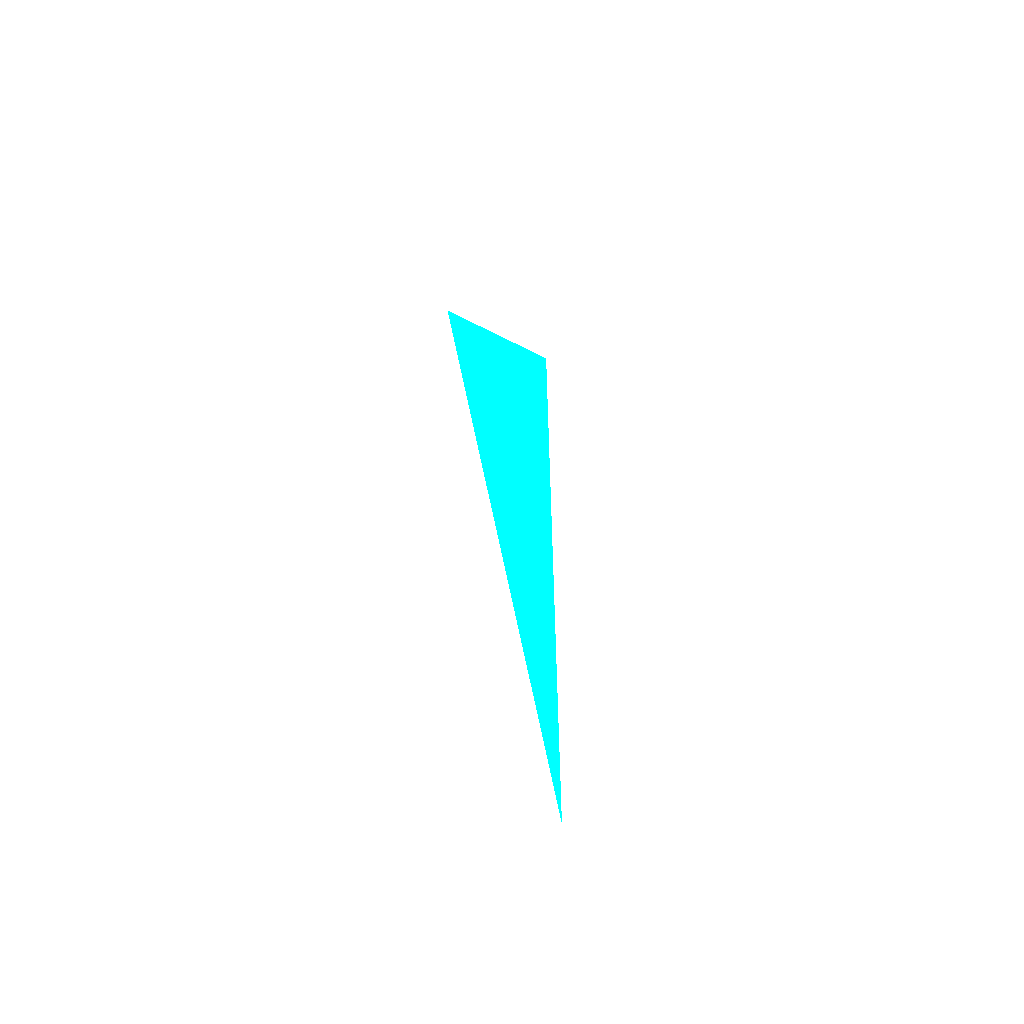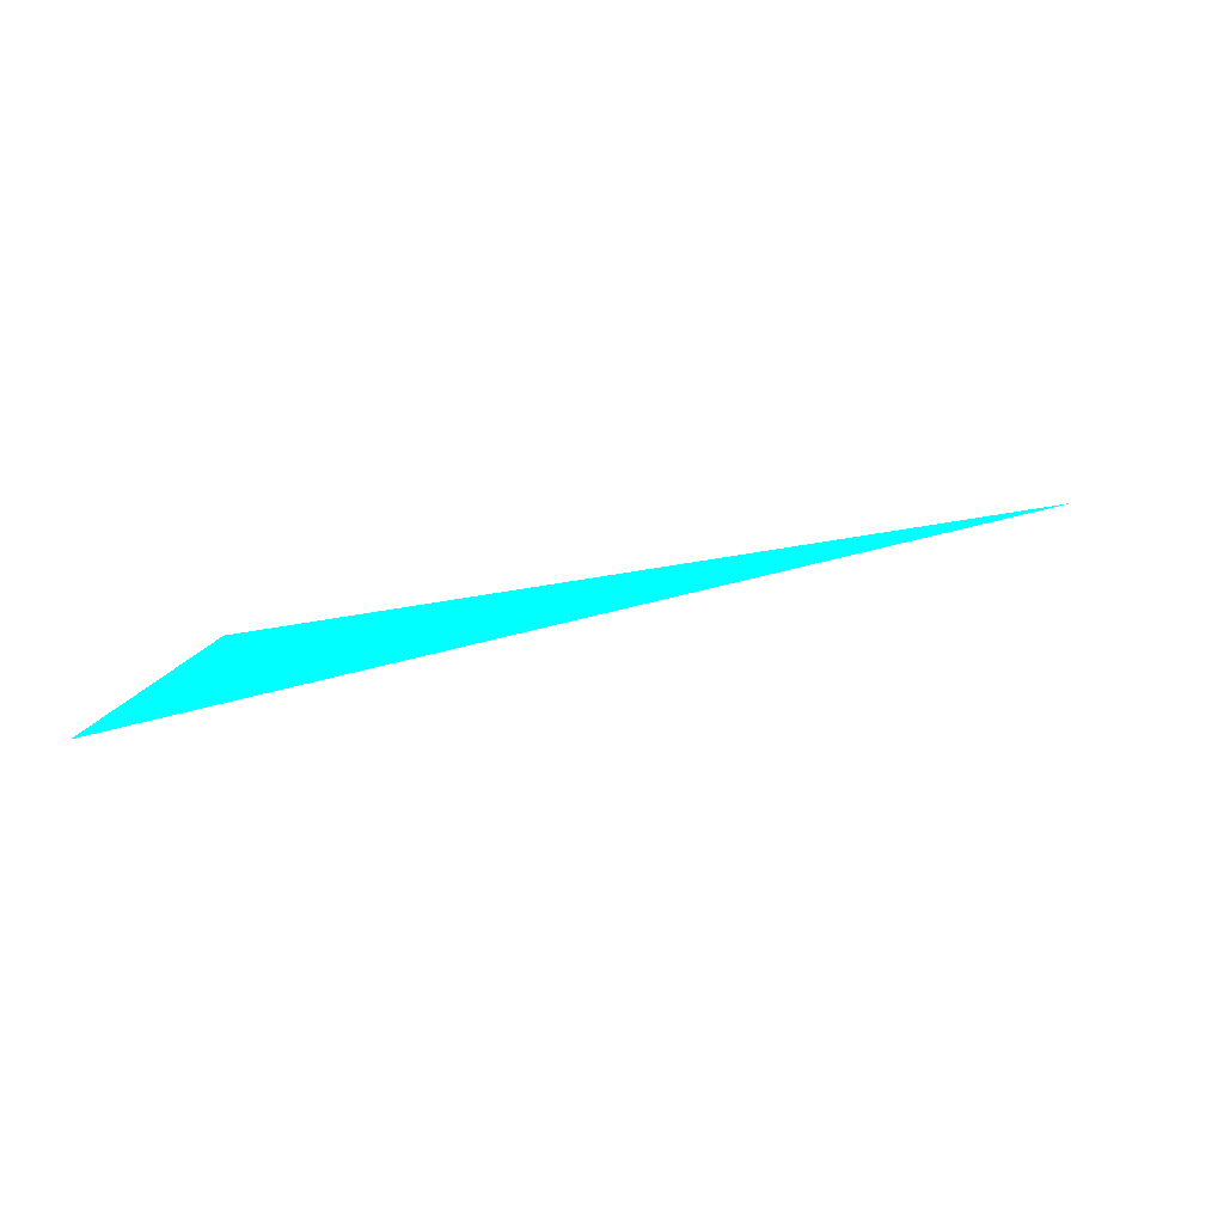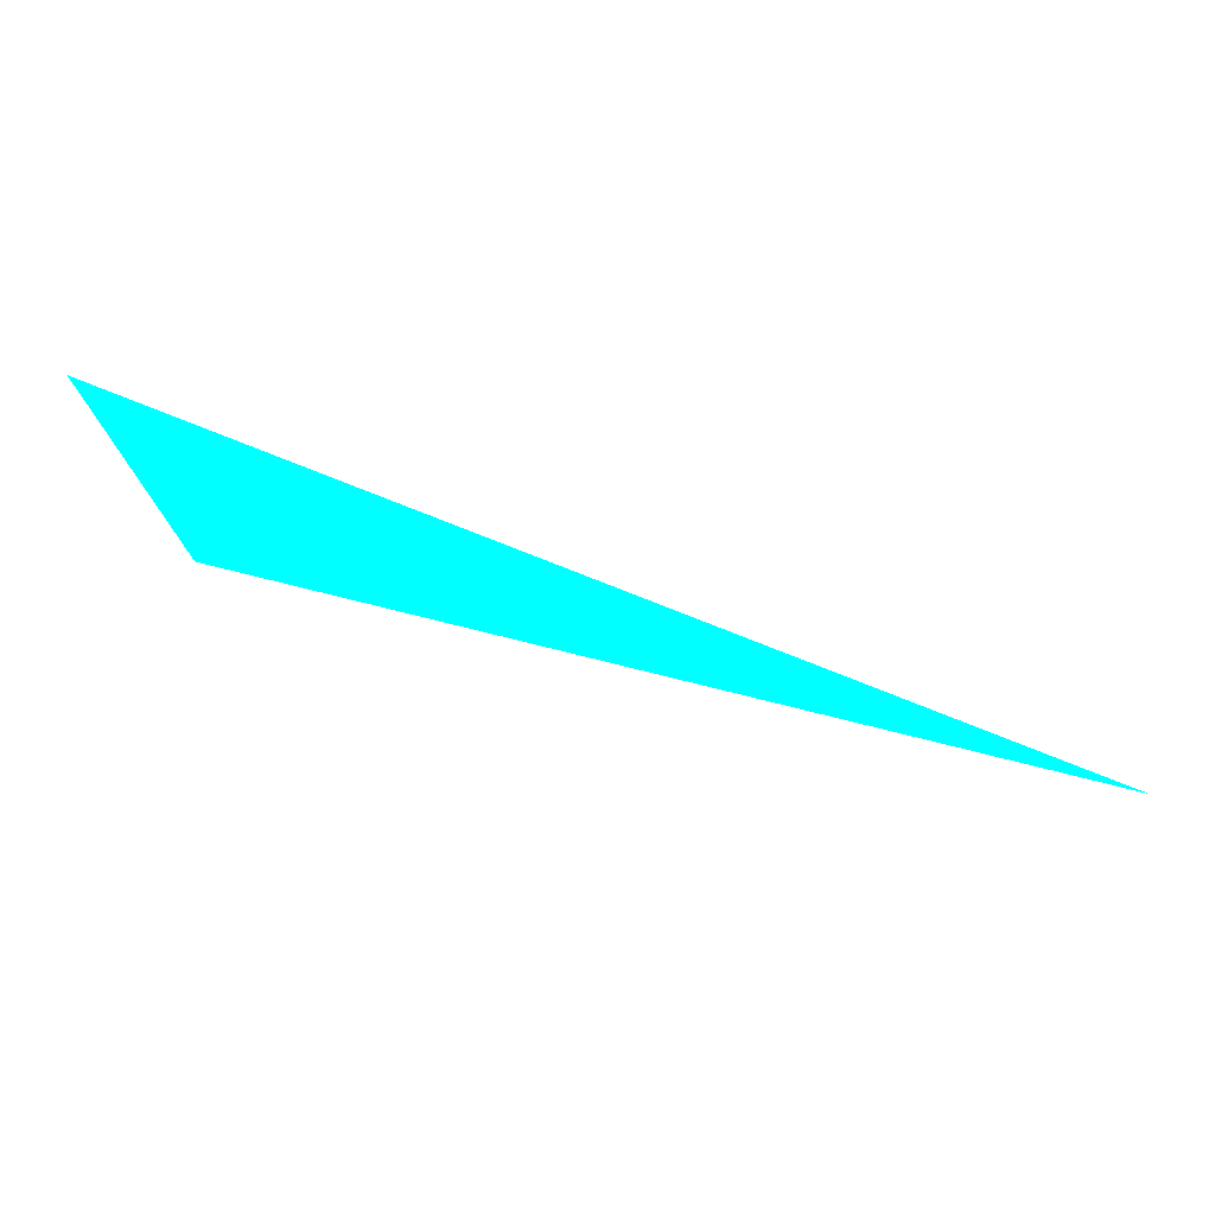
<metadata>
{"format":"obj","ext":"obj","renderer":"f3d","projection":"perspective","resolution":1024,"background":"white","views":[{"elev":33.9,"azim":-75.2,"up":"+Z"},{"elev":37.9,"azim":-179.9,"up":"+Z"},{"elev":13.6,"azim":-173.6,"up":"+Y"}]}
</metadata>
<code>
o geometry_0
v 6.124e+05 5.855e+06 664 0 1 1
v 6.125e+05 5.855e+06 664 0 1 1
v 6.125e+05 5.855e+06 664 0 1 1
v 6.125e+05 5.855e+06 664 0 1 1
f 1 3 4
f 2 3 1
f 2 4 3
f 1 4 2

</code>
